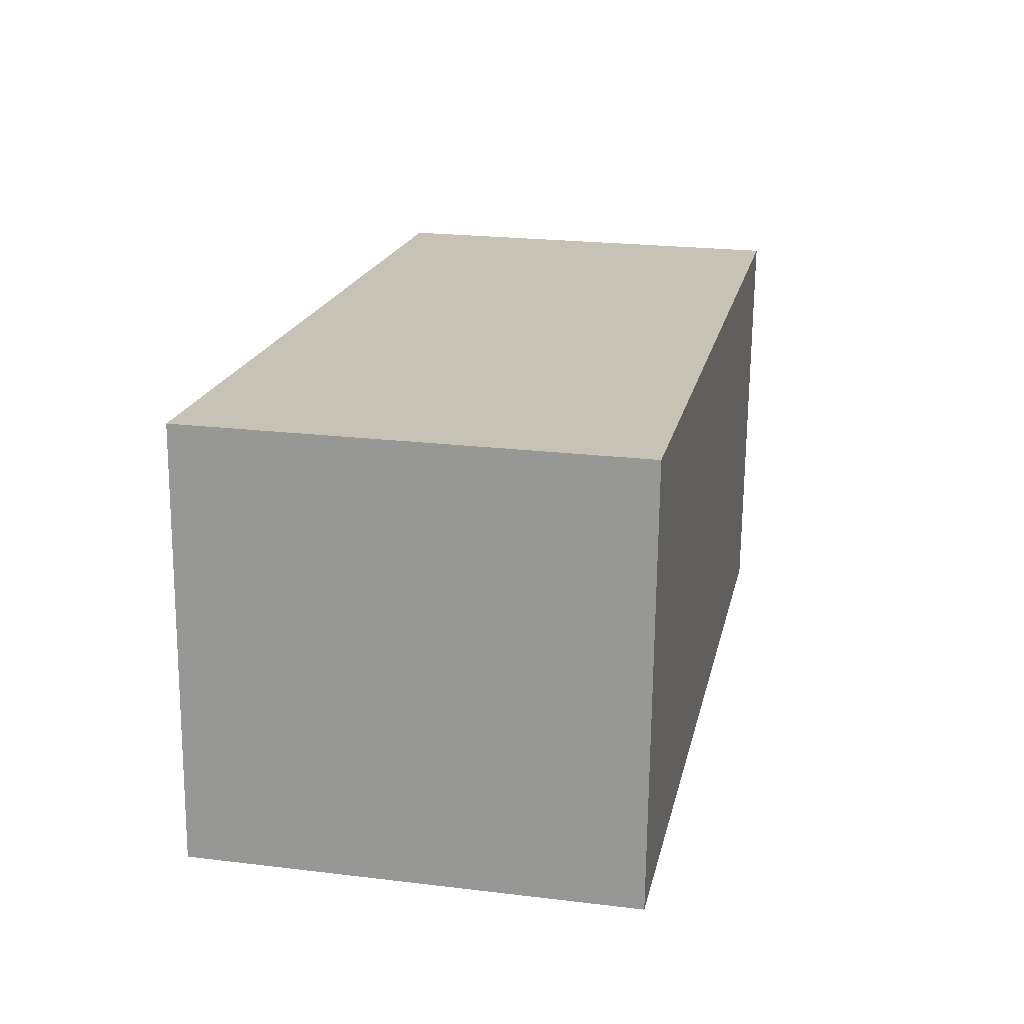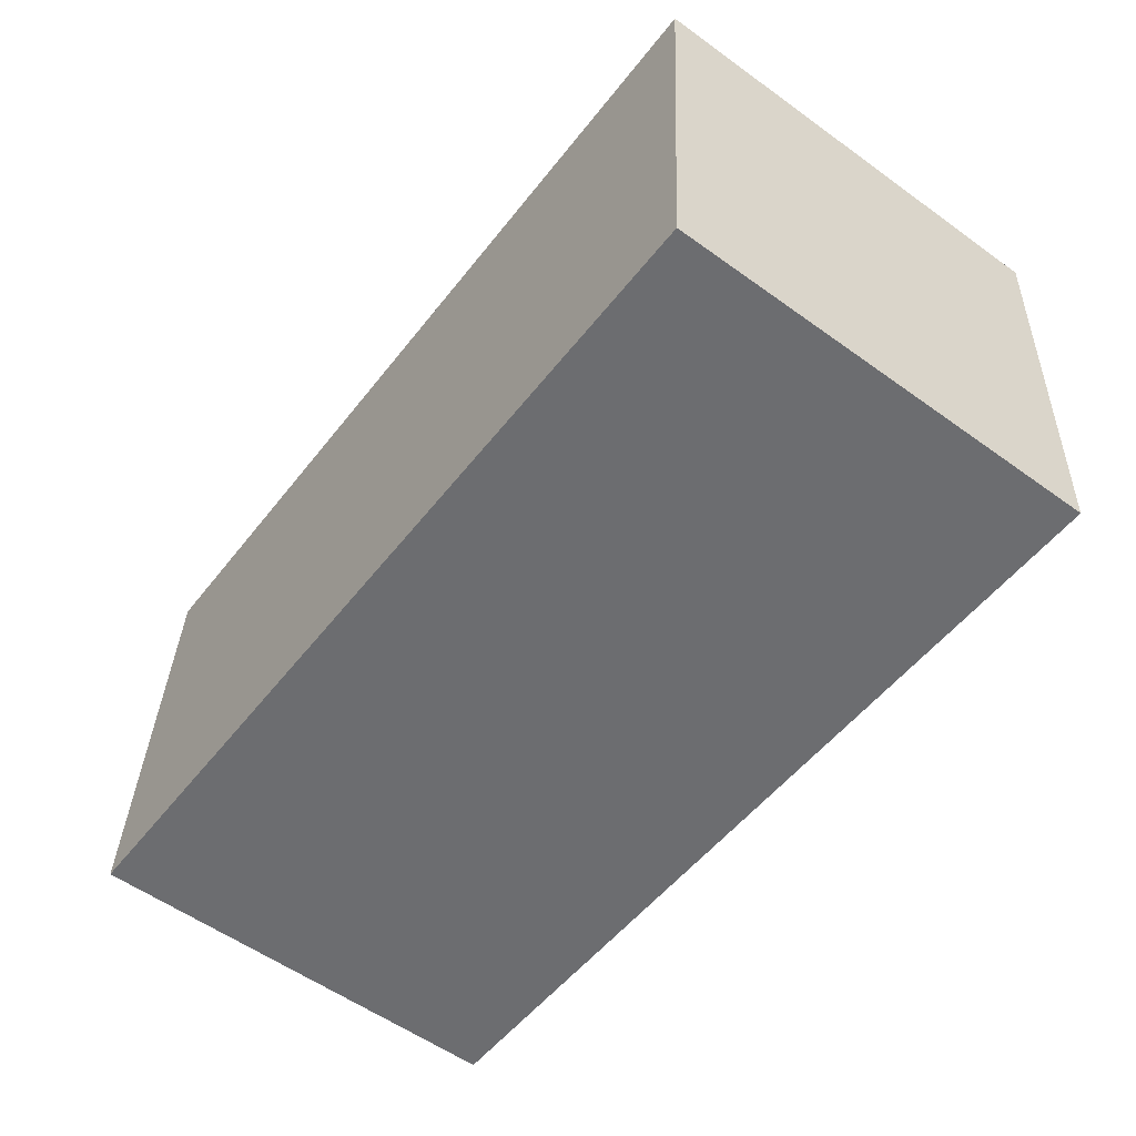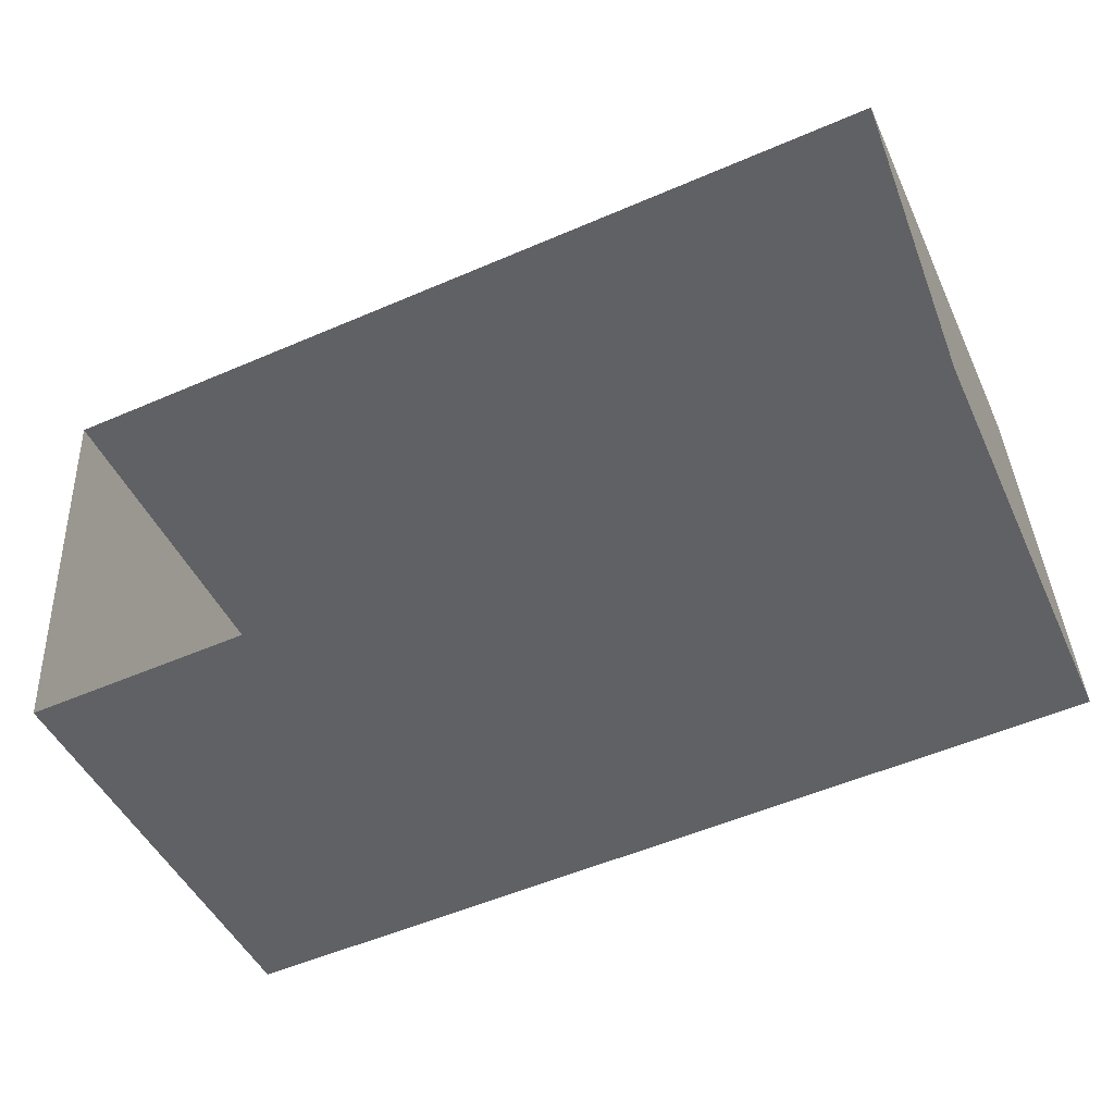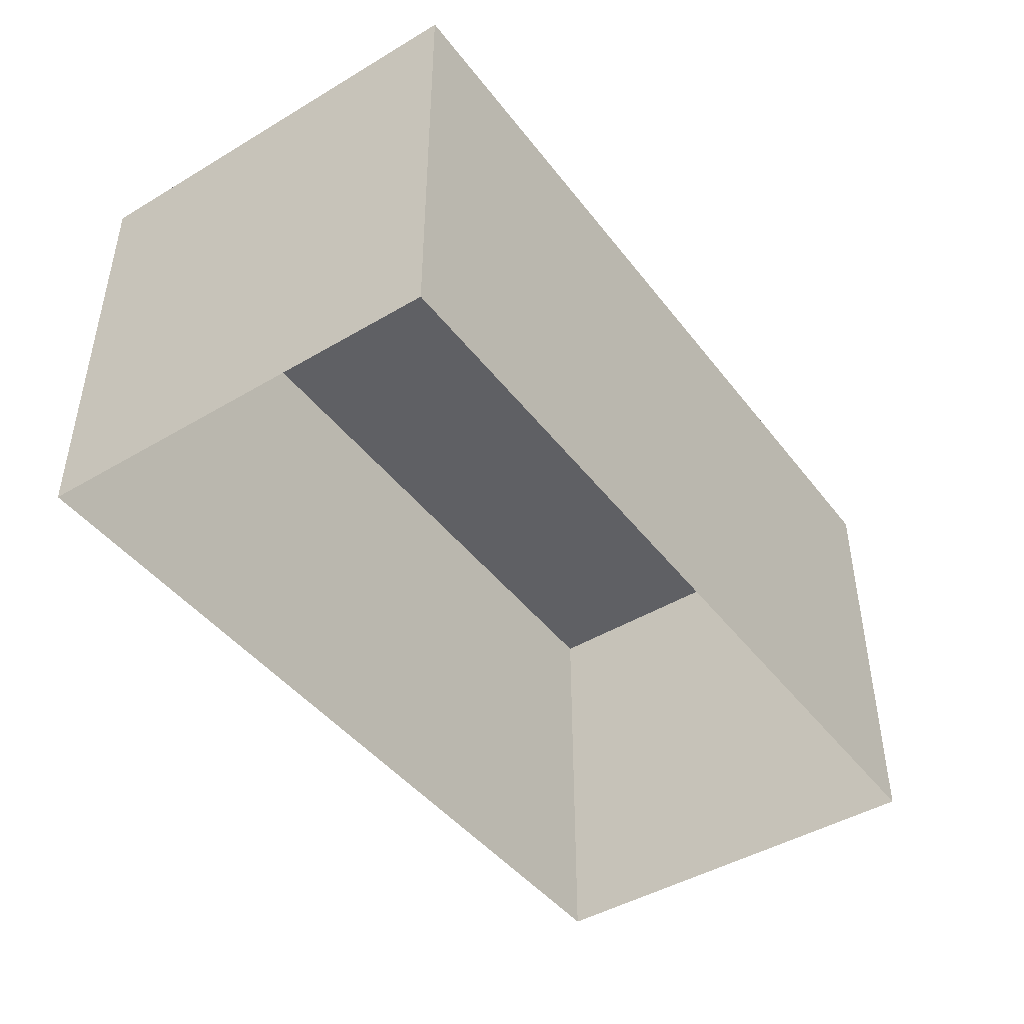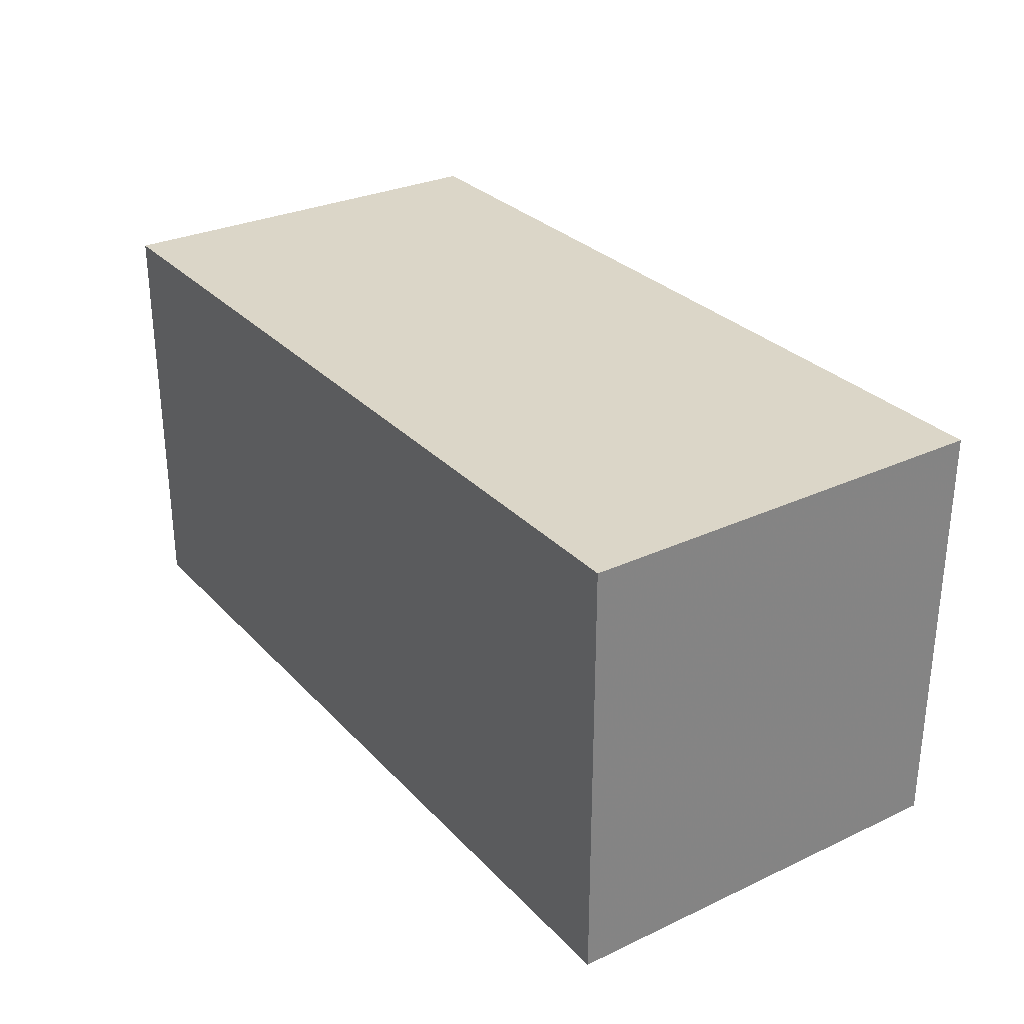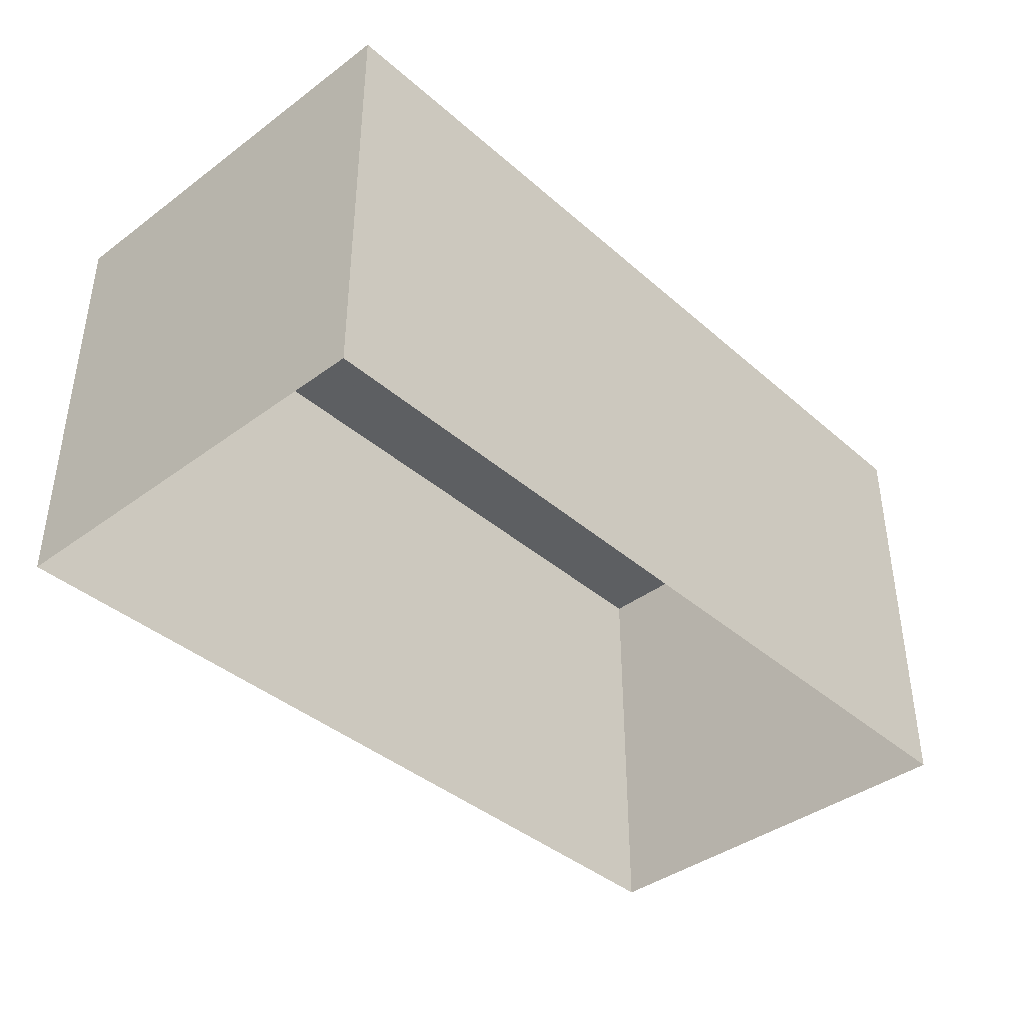
<metadata>
{"format":"obj","ext":"obj","renderer":"f3d","projection":"perspective","resolution":1024,"background":"white","views":[{"elev":22.4,"azim":-78.2,"up":"+Y"},{"elev":-56.8,"azim":53.1,"up":"+Y"},{"elev":-47.5,"azim":-156.0,"up":"+Y"},{"elev":-44.5,"azim":-58.4,"up":"+Z"},{"elev":29.6,"azim":-127.7,"up":"+Z"},{"elev":-39.5,"azim":-50.5,"up":"+Z"}]}
</metadata>
<code>
v -3.726e+05 -1.055e+05 23.4
v -3.726e+05 -1.055e+05 23.4
v -3.726e+05 -1.055e+05 23.4
v -3.726e+05 -1.055e+05 23.4
v -3.726e+05 -1.055e+05 27.99
v -3.726e+05 -1.055e+05 27.99
v -3.726e+05 -1.055e+05 27.99
v -3.726e+05 -1.055e+05 27.99
f 1 2 3
f 1 4 2
f 5 6 7
f 5 8 6
f 5 3 2
f 5 7 3
f 6 1 3
f 7 6 3
f 5 2 4
f 8 5 4
f 6 4 1
f 6 8 4

</code>
